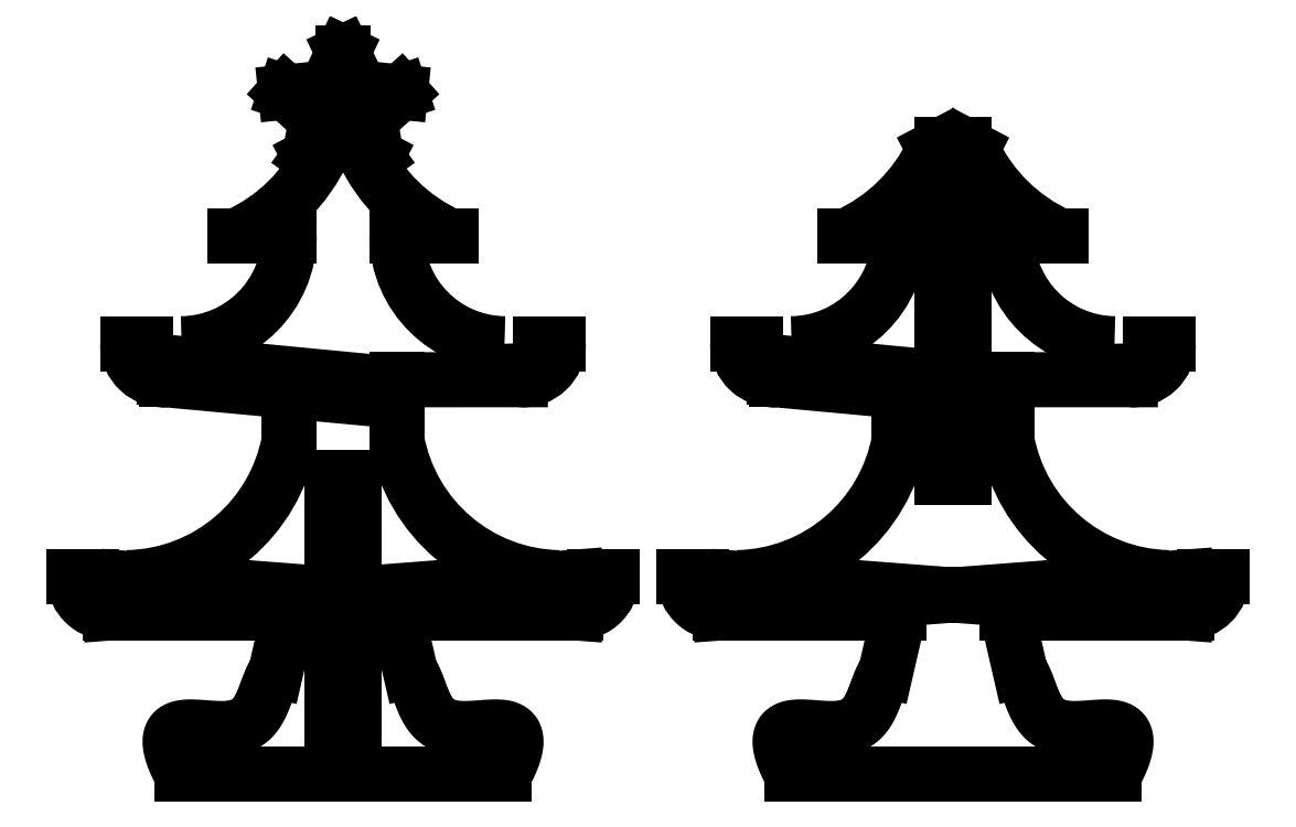
<metadata>
{"format":"dxf","ext":"dxf","renderer":"ezdxf+matplotlib","layout":"modelspace","background":"white","min_lineweight":24,"dpi":150}
</metadata>
<code>
0
SECTION
2
ENTITIES
0
LINE
8
0
10
-35.94
20
115.1
30
0
11
17.1
21
110
31
0
0
LINE
8
0
10
17.1
20
105.2
30
0
11
-34.21
21
110
31
0
0
LINE
8
0
10
-45.01
20
54.62
30
0
11
80
21
45
31
0
0
LINE
8
0
10
80
20
55
30
0
11
-50
21
45
31
0
0
LINE
8
0
10
-40
20
120
30
0
11
-45.03
21
120
31
0
0
ARC
8
0
10
-35
20
120
30
0
40
10.03
210
0
220
0
230
1
50
180
51
274.5
0
ARC
8
0
10
-35
20
120
30
0
40
5
210
0
220
0
230
1
50
-180
51
0.5162
0
LINE
8
0
10
-55
20
55
30
0
11
-60
21
55
31
0
0
ARC
8
0
10
-50
20
55
30
0
40
10
210
0
220
0
230
1
50
180
51
278.8
0
LINE
8
0
10
9.244e-32
20
45
30
0
11
-50
21
45
31
0
0
SPLINE
8
0
70
4
71
5
72
26
73
20
74
0
42
1e-09
43
1e-10
44
1e-10
40
0
40
0
40
0
40
0
40
0
40
0
40
0.06667
40
0.1333
40
0.2
40
0.2667
40
0.3333
40
0.4
40
0.4667
40
0.5333
40
0.6
40
0.6667
40
0.7333
40
0.8
40
0.8667
40
0.9333
40
1
40
1
40
1
40
1
40
1
40
1
41
1
41
1
41
1
41
1
41
1
41
1
41
1
41
1
41
1
41
1
41
1
41
1
41
1
41
1
41
1
41
1
41
1
41
1
41
1
41
1
10
-3.723
20
28.84
30
0
10
-4.033
20
28.36
30
0
10
-4.624
20
27.34
30
0
10
-5.424
20
25.6
30
0
10
-6.367
20
22.97
30
0
10
-7.619
20
19.55
30
0
10
-9.269
20
16.49
30
0
10
-11.59
20
14.21
30
0
10
-14.71
20
12.96
30
0
10
-18.47
20
12.64
30
0
10
-22.53
20
12.91
30
0
10
-26.45
20
13.28
30
0
10
-29.78
20
13.28
30
0
10
-32.14
20
12.48
30
0
10
-33.33
20
10.69
30
0
10
-33.34
20
7.947
30
0
10
-32.49
20
5.094
30
0
10
-31.41
20
2.654
30
0
10
-30.5
20
0.9051
30
0
10
-30
20
0
30
0
0
LINE
8
0
10
-30
20
0
30
0
11
0
21
0
31
0
0
LINE
8
0
10
-34.21
20
110
30
0
11
2.26e-31
21
110
31
0
0
ARC
8
0
10
-46.01
20
101.6
30
0
40
46.77
210
0
220
0
230
1
50
271.2
51
349.7
0
LINE
8
0
10
9.244e-32
20
45
30
0
11
-3.723
21
28.84
31
0
0
LINE
8
0
10
2.26e-31
20
110
30
0
11
8.882e-15
21
93.21
31
0
0
ARC
8
0
10
-50
20
54.92
30
0
40
5
210
0
220
0
230
1
50
179.1
51
359.1
0
ARC
8
0
10
-30.33
20
150.4
30
0
40
30.33
210
0
220
0
230
1
50
270.6
51
359.3
0
LINE
8
0
10
60
20
0
30
0
11
30
21
0
31
0
0
ARC
8
0
10
60.33
20
150.4
30
0
40
30.33
210
0
220
0
230
1
50
180.7
51
269.4
0
LINE
8
0
10
85
20
55
30
0
11
90
21
55
31
0
0
LINE
8
0
10
30
20
110
30
0
11
30
21
93.21
31
0
0
SPLINE
8
0
70
4
71
5
72
26
73
20
74
0
42
1e-09
43
1e-10
44
1e-10
40
0
40
0
40
0
40
0
40
0
40
0
40
0.06667
40
0.1333
40
0.2
40
0.2667
40
0.3333
40
0.4
40
0.4667
40
0.5333
40
0.6
40
0.6667
40
0.7333
40
0.8
40
0.8667
40
0.9333
40
1
40
1
40
1
40
1
40
1
40
1
41
1
41
1
41
1
41
1
41
1
41
1
41
1
41
1
41
1
41
1
41
1
41
1
41
1
41
1
41
1
41
1
41
1
41
1
41
1
41
1
10
33.72
20
28.84
30
0
10
34.03
20
28.36
30
0
10
34.62
20
27.34
30
0
10
35.42
20
25.6
30
0
10
36.37
20
22.97
30
0
10
37.62
20
19.55
30
0
10
39.27
20
16.49
30
0
10
41.59
20
14.21
30
0
10
44.71
20
12.96
30
0
10
48.47
20
12.64
30
0
10
52.53
20
12.91
30
0
10
56.45
20
13.28
30
0
10
59.78
20
13.28
30
0
10
62.14
20
12.48
30
0
10
63.33
20
10.69
30
0
10
63.34
20
7.947
30
0
10
62.49
20
5.094
30
0
10
61.41
20
2.654
30
0
10
60.5
20
0.9051
30
0
10
60
20
0
30
0
0
LINE
8
0
10
30
20
45
30
0
11
80
21
45
31
0
0
LINE
8
0
10
64.4
20
110
30
0
11
30
21
110
31
0
0
LINE
8
0
10
70
20
120
30
0
11
75
21
120
31
0
0
ARC
8
0
10
65
20
120
30
0
40
5
210
0
220
0
230
1
50
-180.5
51
0
0
ARC
8
0
10
65
20
120
30
0
40
10
210
0
220
0
230
1
50
-93.41
51
0
0
ARC
8
0
10
80
20
54.92
30
0
40
5
210
0
220
0
230
1
50
-179.1
51
0.9033
0
ARC
8
0
10
76.01
20
101.6
30
0
40
46.77
210
0
220
0
230
1
50
190.3
51
268.8
0
ARC
8
0
10
80
20
55
30
0
40
10
210
0
220
0
230
1
50
-98.8
51
0
0
LINE
8
0
10
30
20
45
30
0
11
33.72
21
28.84
31
0
0
LINE
8
0
10
-2.465e-31
20
150
30
0
11
-15
21
150
31
0
0
ARC
8
0
10
-34.82
20
194.8
30
0
40
49.01
210
0
220
0
230
1
50
293.9
51
335.2
0
LINE
8
0
10
15
20
185
30
0
11
15
21
201.2
31
0
0
LINE
8
0
10
15
20
185
30
0
11
19.63
21
191.4
31
0
0
LINE
8
0
10
15
20
185
30
0
11
31.01
21
190.2
31
0
0
LINE
8
0
10
15
20
185
30
0
11
22.49
21
182.6
31
0
0
LINE
8
0
10
15
20
185
30
0
11
24.29
21
172.2
31
0
0
LINE
8
0
10
15
20
201.2
30
0
11
19.63
21
191.4
31
0
0
LINE
8
0
10
19.63
20
191.4
30
0
11
31.01
21
190.2
31
0
0
LINE
8
0
10
31.01
20
190.2
30
0
11
22.49
21
182.6
31
0
0
LINE
8
0
10
22.49
20
182.6
30
0
11
24.29
21
172.2
31
0
0
LINE
8
0
10
24.29
20
172.2
30
0
11
14.93
21
177.1
31
0
0
ARC
8
0
10
15
20
185
30
0
40
15.81
210
0
220
-0
230
1
50
89.33
51
90
0
ARC
8
0
10
15
20
185
30
0
40
15.81
210
0
220
-0
230
1
50
16.35
51
19.65
0
LINE
8
0
10
15
20
201.2
30
0
11
10.37
21
191.4
31
0
0
LINE
8
0
10
10.37
20
191.4
30
0
11
-1.011
21
190.2
31
0
0
LINE
8
0
10
-1.011
20
190.2
30
0
11
7.512
21
182.6
31
0
0
LINE
8
0
10
7.512
20
182.6
30
0
11
5.706
21
172.2
31
0
0
LINE
8
0
10
5.706
20
172.2
30
0
11
15.07
21
177.1
31
0
0
LINE
8
0
10
15
20
185
30
0
11
5.706
21
172.2
31
0
0
LINE
8
0
10
15
20
185
30
0
11
-1.011
21
190.2
31
0
0
LINE
8
0
10
15
20
185
30
0
11
10.37
21
191.4
31
0
0
ARC
8
0
10
15
20
185
30
0
40
7.874
210
0
220
0
230
1
50
269.5
51
270.5
0
LINE
8
0
10
15
20
185
30
0
11
7.512
21
182.6
31
0
0
ARC
8
0
10
64.82
20
194.8
30
0
40
49.01
210
0
220
0
230
1
50
204.8
51
246.1
0
LINE
8
0
10
30
20
150
30
0
11
45
21
150
31
0
0
LINE
8
0
10
18
20
0
30
0
11
18
21
82.89
31
0
0
LINE
8
0
10
18
20
82.89
30
0
11
12
21
82.89
31
0
0
LINE
8
0
10
12
20
82.89
30
0
11
12
21
0
31
0
0
ARC
8
0
10
124
20
101.6
30
0
40
46.77
210
0
220
0
230
1
50
271.2
51
349.7
0
ARC
8
0
10
246
20
101.6
30
0
40
46.77
210
0
220
0
230
1
50
190.3
51
268.8
0
ARC
8
0
10
139.7
20
150.4
30
0
40
30.33
210
0
220
0
230
1
50
270.6
51
359.3
0
LINE
8
0
10
170
20
150
30
0
11
155
21
150
31
0
0
LINE
8
0
10
200
20
110
30
0
11
200
21
93.21
31
0
0
ARC
8
0
10
135
20
120
30
0
40
10.03
210
0
220
0
230
1
50
180
51
274.5
0
LINE
8
0
10
240
20
120
30
0
11
245
21
120
31
0
0
LINE
8
0
10
170
20
45
30
0
11
120
21
45
31
0
0
LINE
8
0
10
170
20
0
30
0
11
200
21
0
31
0
0
ARC
8
0
10
135.2
20
194.8
30
0
40
49.01
210
0
220
0
230
1
50
293.9
51
335.2
0
LINE
8
0
10
140
20
0
30
0
11
170
21
0
31
0
0
ARC
8
0
10
235
20
120
30
0
40
5
210
0
220
0
230
1
50
-180.5
51
0
0
LINE
8
0
10
200
20
45
30
0
11
203.7
21
28.84
31
0
0
LINE
8
0
10
188
20
49.77
30
0
11
188
21
50.23
31
0
0
LINE
8
0
10
200
20
45
30
0
11
250
21
45
31
0
0
SPLINE
8
0
70
4
71
5
72
26
73
20
74
0
42
1e-09
43
1e-10
44
1e-10
40
0
40
0
40
0
40
0
40
0
40
0
40
0.06667
40
0.1333
40
0.2
40
0.2667
40
0.3333
40
0.4
40
0.4667
40
0.5333
40
0.6
40
0.6667
40
0.7333
40
0.8
40
0.8667
40
0.9333
40
1
40
1
40
1
40
1
40
1
40
1
41
1
41
1
41
1
41
1
41
1
41
1
41
1
41
1
41
1
41
1
41
1
41
1
41
1
41
1
41
1
41
1
41
1
41
1
41
1
41
1
10
166.3
20
28.84
30
0
10
166
20
28.36
30
0
10
165.4
20
27.34
30
0
10
164.6
20
25.6
30
0
10
163.6
20
22.97
30
0
10
162.4
20
19.55
30
0
10
160.7
20
16.49
30
0
10
158.4
20
14.21
30
0
10
155.3
20
12.96
30
0
10
151.5
20
12.64
30
0
10
147.5
20
12.91
30
0
10
143.5
20
13.28
30
0
10
140.2
20
13.28
30
0
10
137.9
20
12.48
30
0
10
136.7
20
10.69
30
0
10
136.7
20
7.947
30
0
10
137.5
20
5.094
30
0
10
138.6
20
2.654
30
0
10
139.5
20
0.9051
30
0
10
140
20
0
30
0
0
LINE
8
0
10
170
20
45
30
0
11
166.3
21
28.84
31
0
0
ARC
8
0
10
234.8
20
194.8
30
0
40
49.01
210
0
220
0
230
1
50
204.8
51
246.1
0
LINE
8
0
10
250
20
55
30
0
11
120
21
45
31
0
0
LINE
8
0
10
125
20
54.62
30
0
11
250
21
45
31
0
0
LINE
8
0
10
182
20
50.23
30
0
11
182
21
49.77
31
0
0
ARC
8
0
10
250
20
54.92
30
0
40
5
210
0
220
0
230
1
50
-179.1
51
0.9033
0
ARC
8
0
10
135
20
120
30
0
40
5
210
0
220
0
230
1
50
-180
51
0.5162
0
LINE
8
0
10
234.4
20
110
30
0
11
200
21
110
31
0
0
LINE
8
0
10
187.1
20
105.2
30
0
11
135.8
21
110
31
0
0
LINE
8
0
10
135.8
20
110
30
0
11
170
21
110
31
0
0
LINE
8
0
10
230
20
0
30
0
11
200
21
0
31
0
0
SPLINE
8
0
70
4
71
5
72
26
73
20
74
0
42
1e-09
43
1e-10
44
1e-10
40
0
40
0
40
0
40
0
40
0
40
0
40
0.06667
40
0.1333
40
0.2
40
0.2667
40
0.3333
40
0.4
40
0.4667
40
0.5333
40
0.6
40
0.6667
40
0.7333
40
0.8
40
0.8667
40
0.9333
40
1
40
1
40
1
40
1
40
1
40
1
41
1
41
1
41
1
41
1
41
1
41
1
41
1
41
1
41
1
41
1
41
1
41
1
41
1
41
1
41
1
41
1
41
1
41
1
41
1
41
1
10
203.7
20
28.84
30
0
10
204
20
28.36
30
0
10
204.6
20
27.34
30
0
10
205.4
20
25.6
30
0
10
206.4
20
22.97
30
0
10
207.6
20
19.55
30
0
10
209.3
20
16.49
30
0
10
211.6
20
14.21
30
0
10
214.7
20
12.96
30
0
10
218.5
20
12.64
30
0
10
222.5
20
12.91
30
0
10
226.5
20
13.28
30
0
10
229.8
20
13.28
30
0
10
232.1
20
12.48
30
0
10
233.3
20
10.69
30
0
10
233.3
20
7.947
30
0
10
232.5
20
5.094
30
0
10
231.4
20
2.654
30
0
10
230.5
20
0.9051
30
0
10
230
20
0
30
0
0
ARC
8
0
10
250
20
55
30
0
40
10
210
0
220
0
230
1
50
-90
51
0
0
ARC
8
0
10
230.3
20
150.4
30
0
40
30.33
210
0
220
0
230
1
50
180.7
51
269.4
0
LINE
8
0
10
200
20
150
30
0
11
215
21
150
31
0
0
LINE
8
0
10
182
20
0
30
0
11
188
21
0
31
0
0
LINE
8
0
10
170
20
110
30
0
11
170
21
93.21
31
0
0
LINE
8
0
10
130
20
120
30
0
11
125
21
120
31
0
0
LINE
8
0
10
134.1
20
115.1
30
0
11
187.1
21
110
31
0
0
LINE
8
0
10
188
20
82.89
30
0
11
182
21
82.89
31
0
0
LINE
8
0
10
255
20
55
30
0
11
260
21
55
31
0
0
ARC
8
0
10
235
20
120
30
0
40
10
210
0
220
0
230
1
50
-93.41
51
0
0
ARC
8
0
10
120
20
55
30
0
40
10
210
0
220
0
230
1
50
180
51
278.8
0
ARC
8
0
10
120
20
54.92
30
0
40
5
210
0
220
0
230
1
50
179.1
51
359.1
0
LINE
8
0
10
115
20
55
30
0
11
110
21
55
31
0
0
LINE
8
0
10
182
20
82.89
30
0
11
188
21
82.89
31
0
0
LINE
8
0
10
188
20
82.89
30
0
11
188
21
175.5
31
0
0
LINE
8
0
10
182
20
175.5
30
0
11
182
21
82.89
31
0
0
LINE
8
0
10
179.7
20
174.3
30
0
11
182
21
175.5
31
0
0
LINE
8
0
10
190.3
20
174.3
30
0
11
188
21
175.5
31
0
0
LINE
8
0
10
0
20
0
30
0
11
12
21
0
31
0
0
LINE
8
0
10
18
20
0
30
0
11
30
21
0
31
0
0
ENDSEC
0
EOF

</code>
